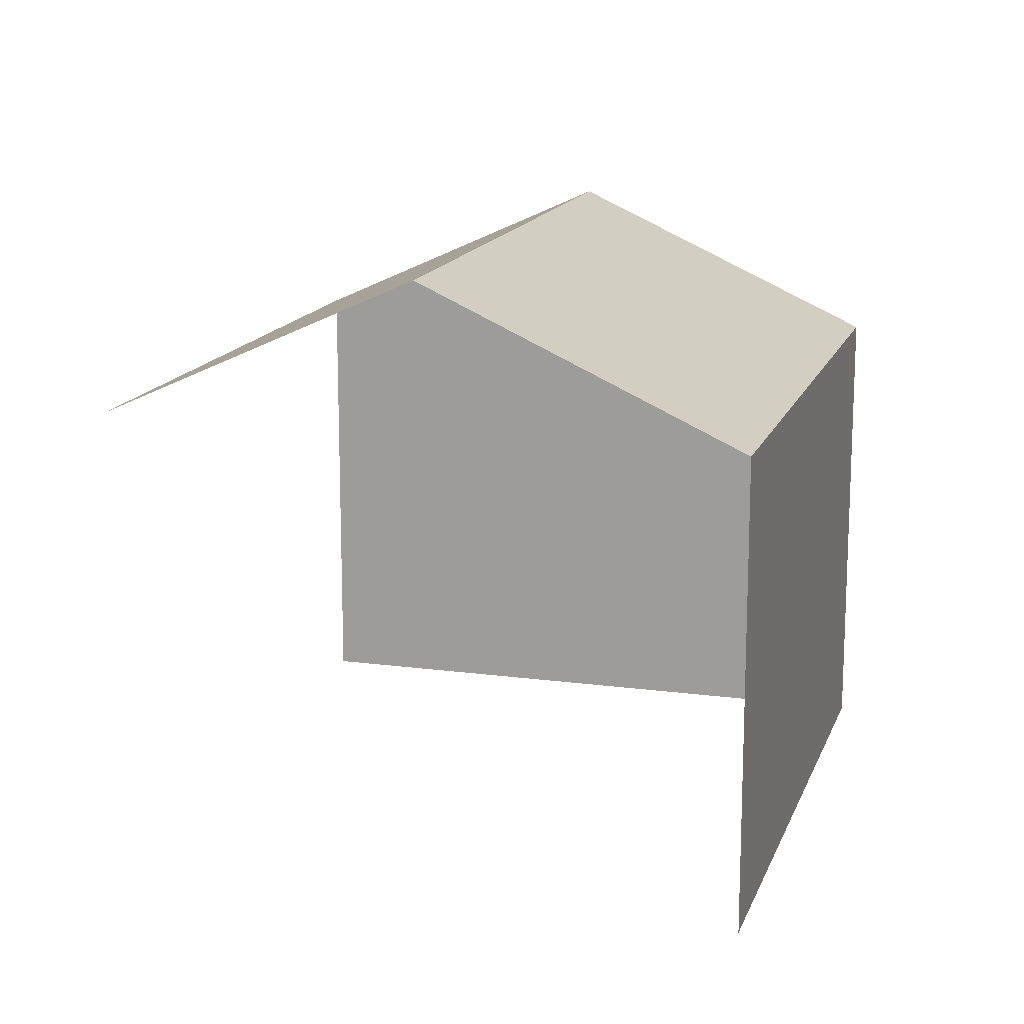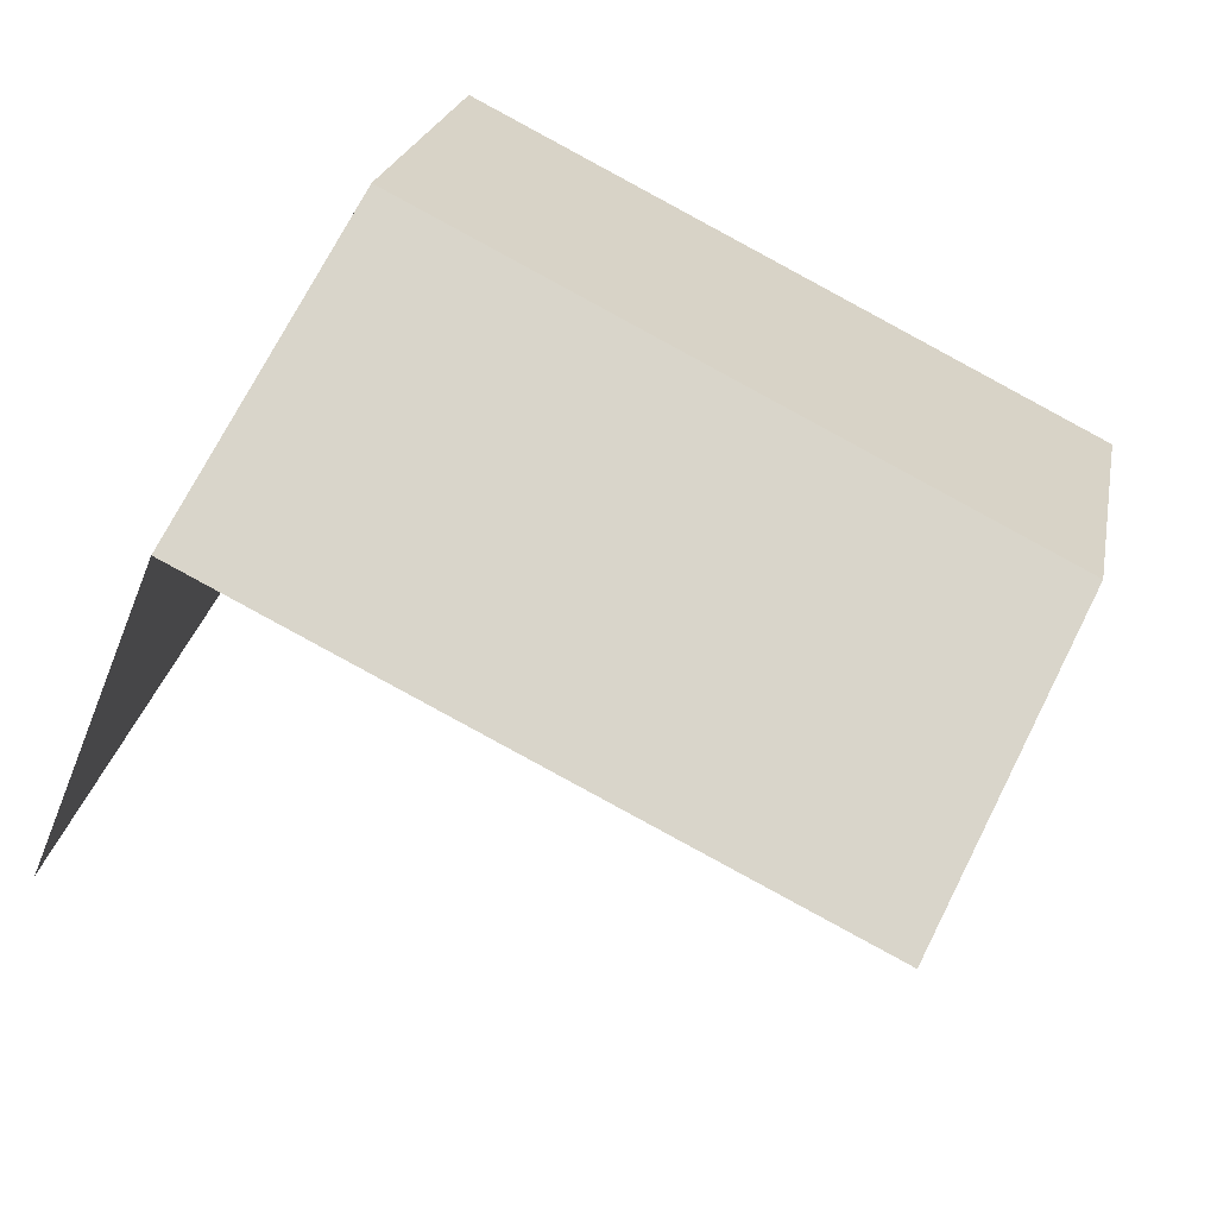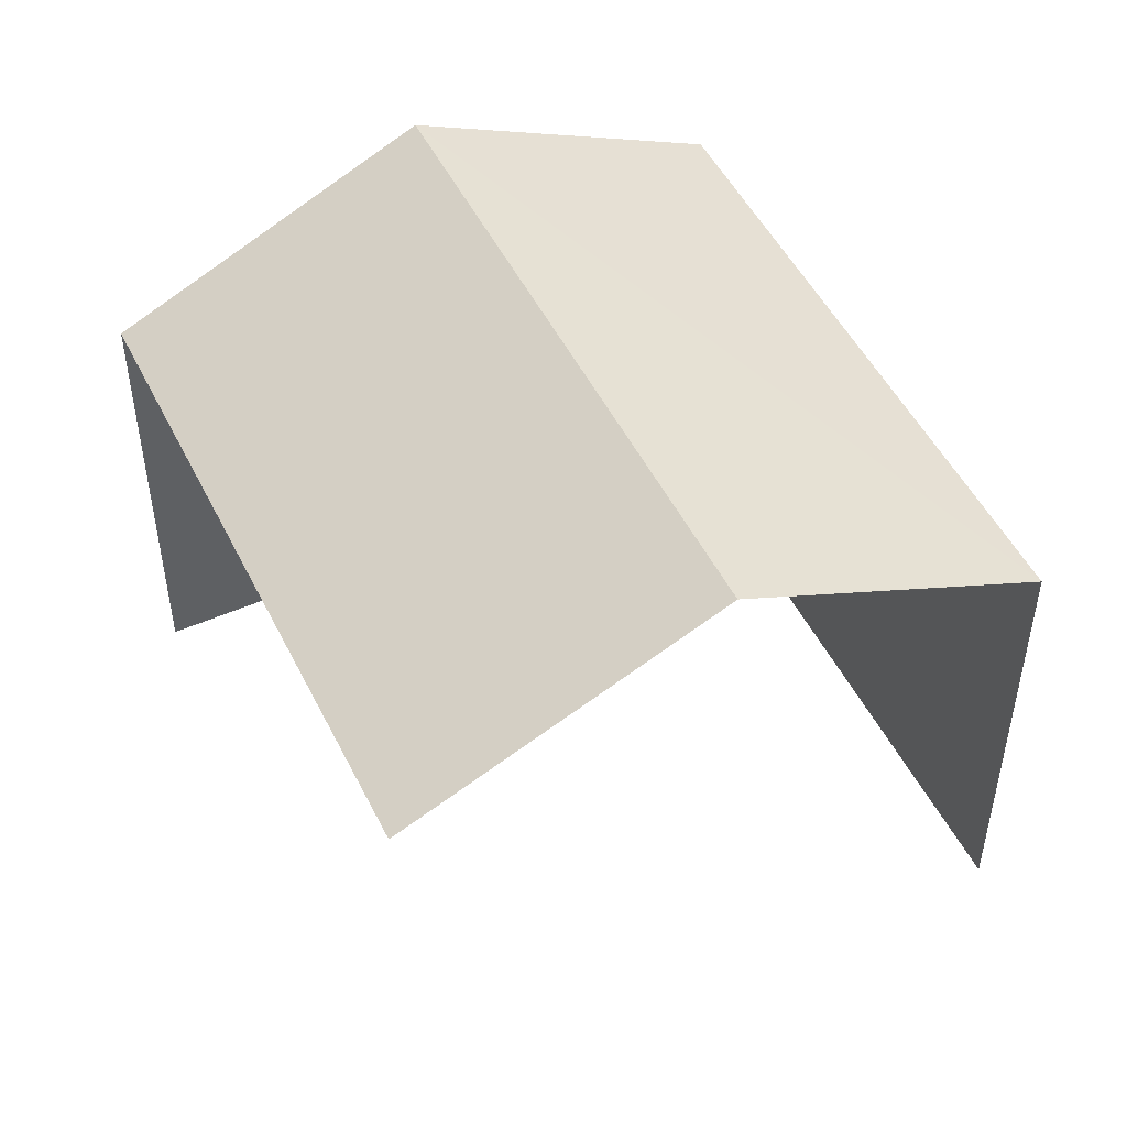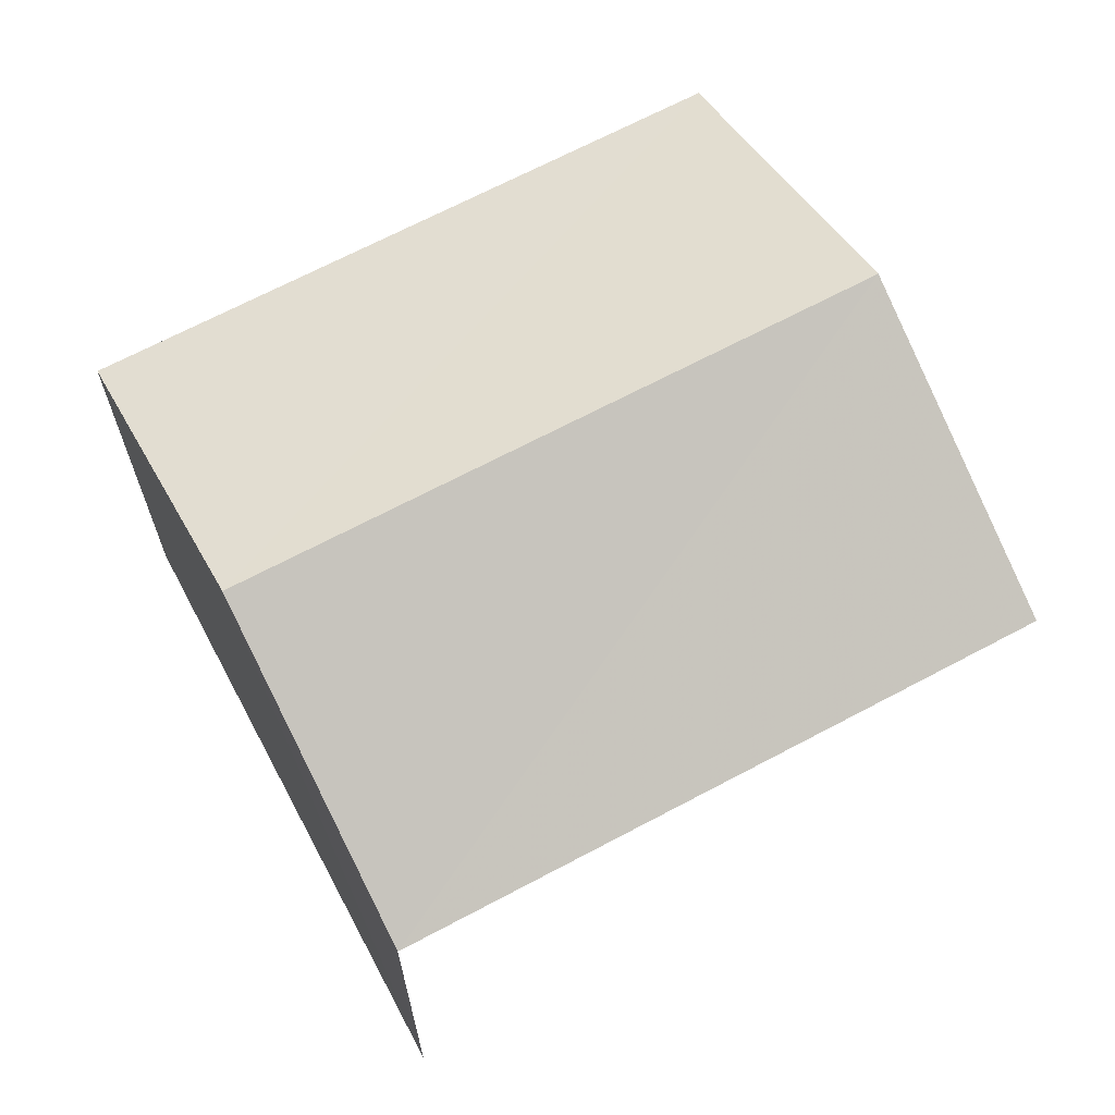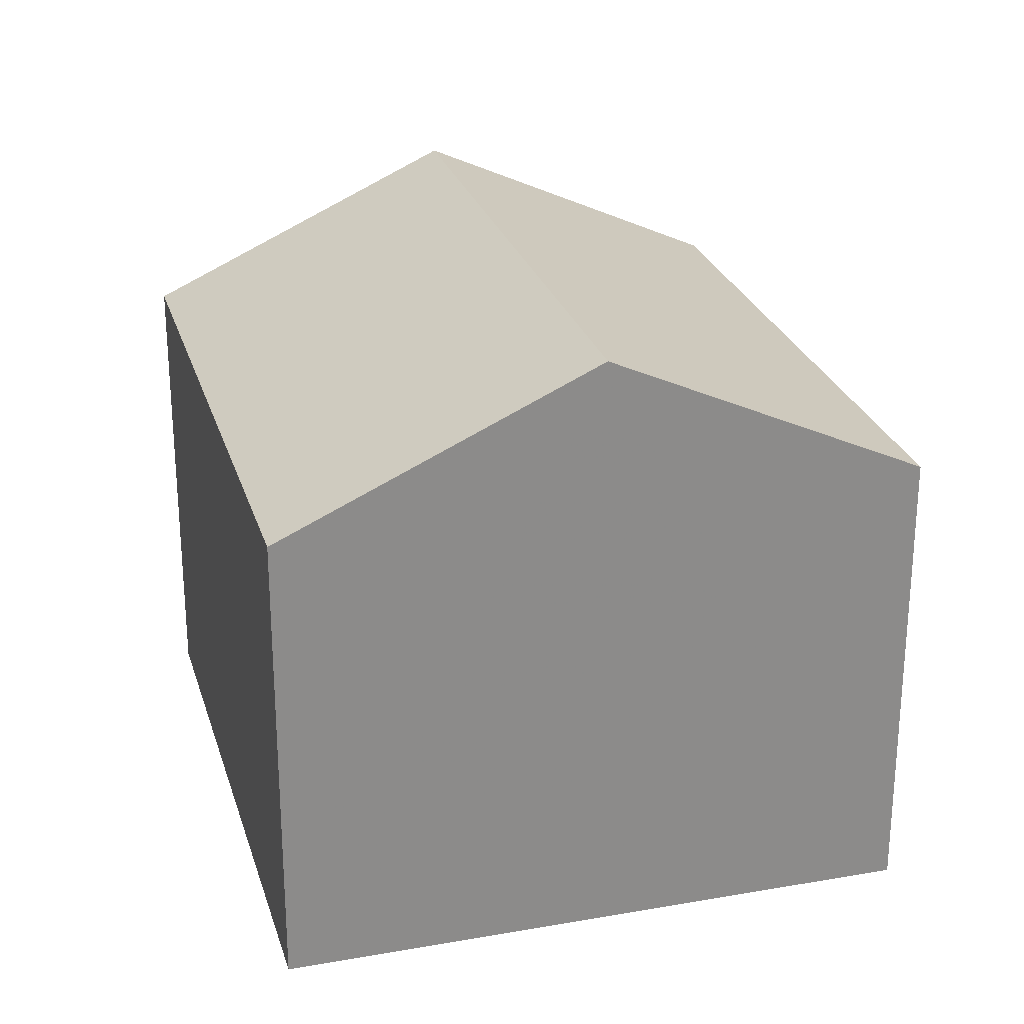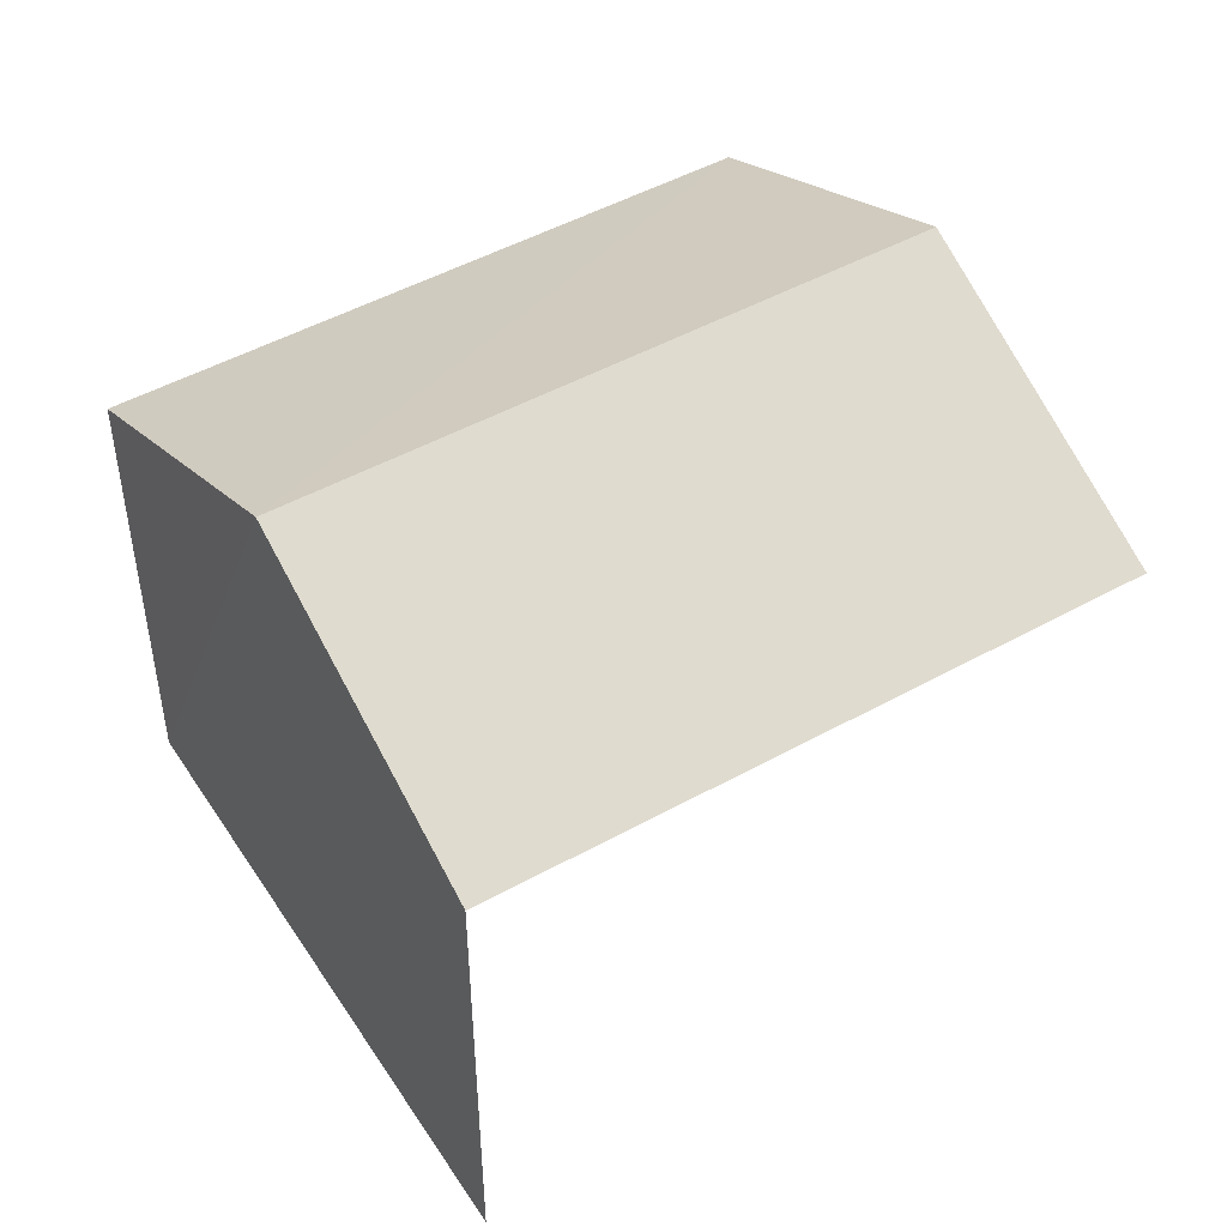
<metadata>
{"format":"obj","ext":"obj","renderer":"f3d","projection":"perspective","resolution":1024,"background":"white","views":[{"elev":15.1,"azim":84.8,"up":"+Z"},{"elev":-38.2,"azim":-19.3,"up":"+Y"},{"elev":50.0,"azim":42.9,"up":"+Z"},{"elev":68.0,"azim":-49.3,"up":"+Z"},{"elev":26.0,"azim":-126.9,"up":"+Z"},{"elev":48.4,"azim":-53.0,"up":"+Z"}]}
</metadata>
<code>
v -2.246e+05 -1.283e+05 13.5
v -2.246e+05 -1.283e+05 13.5
v -2.246e+05 -1.283e+05 13.5
v -2.246e+05 -1.283e+05 13.5
v -2.246e+05 -1.283e+05 19.98
v -2.246e+05 -1.283e+05 19.98
v -2.246e+05 -1.283e+05 22
v -2.246e+05 -1.283e+05 22
v -2.246e+05 -1.283e+05 19.98
v -2.246e+05 -1.283e+05 19.98
f 1 2 3
f 4 1 3
f 9 1 4
f 10 9 4
f 10 4 8
f 4 3 8
f 3 5 8
f 5 6 7
f 8 5 7
f 9 10 8
f 7 9 8
f 6 2 7
f 2 1 7
f 1 9 7
f 6 3 2
f 6 5 3

</code>
